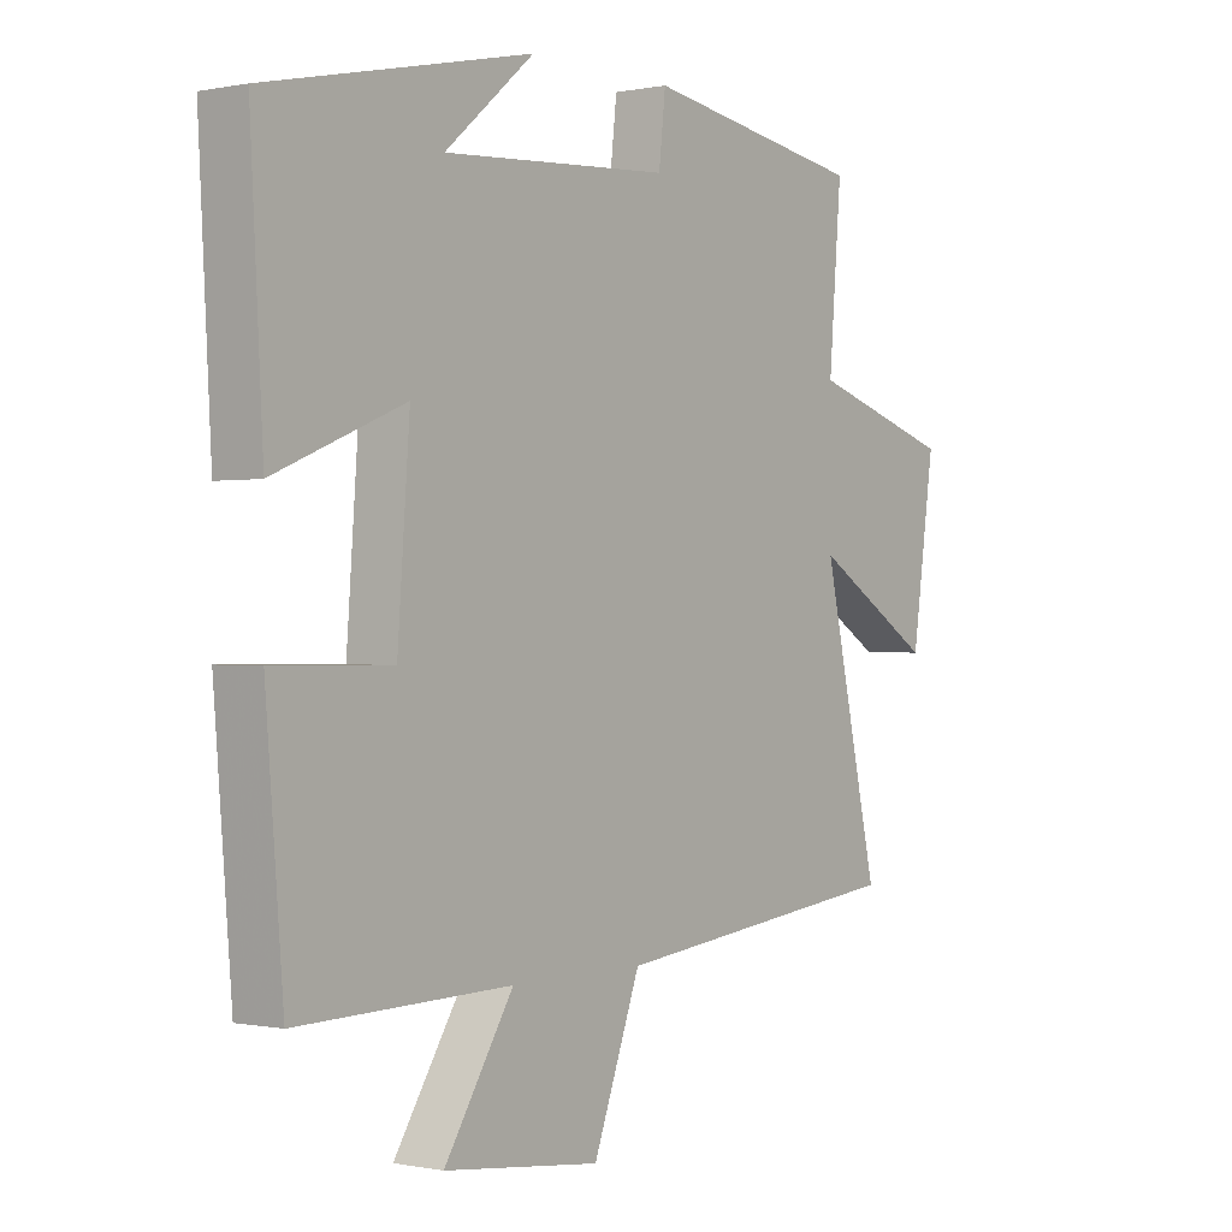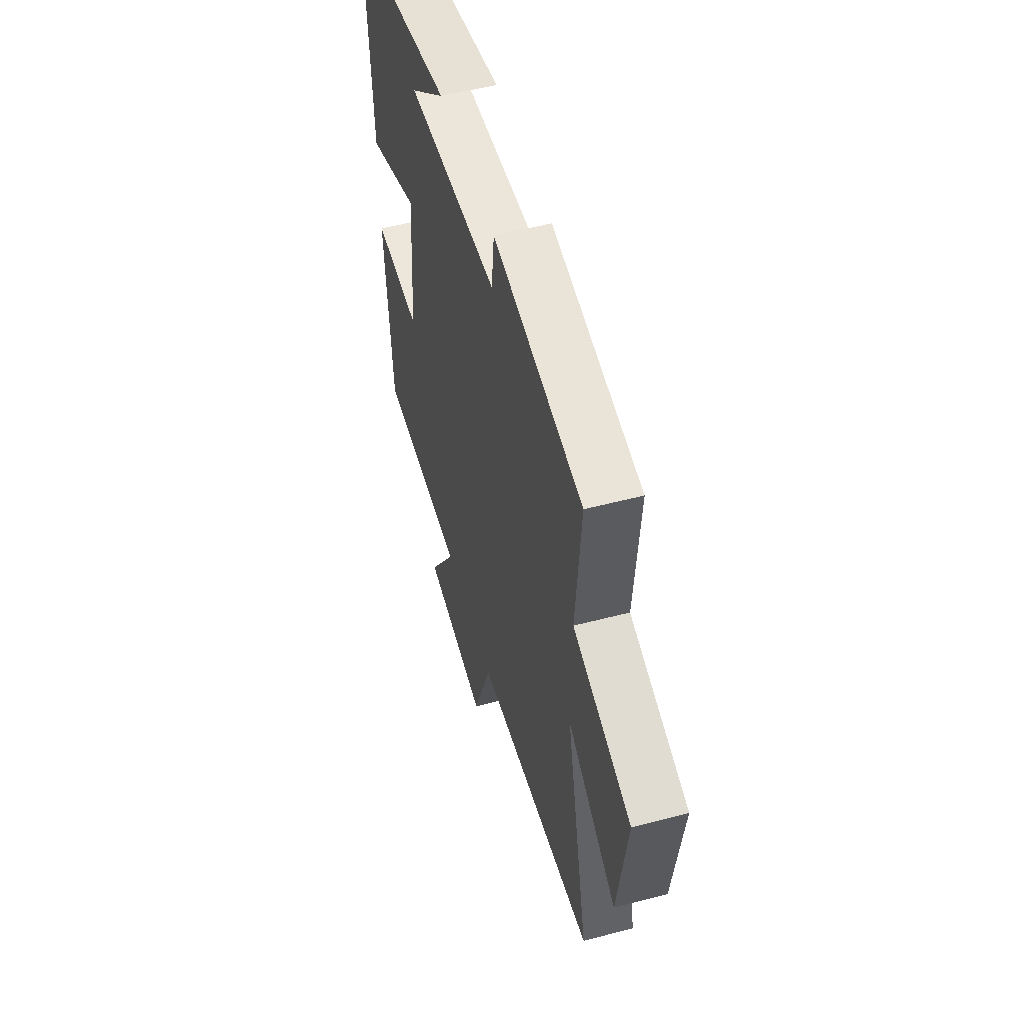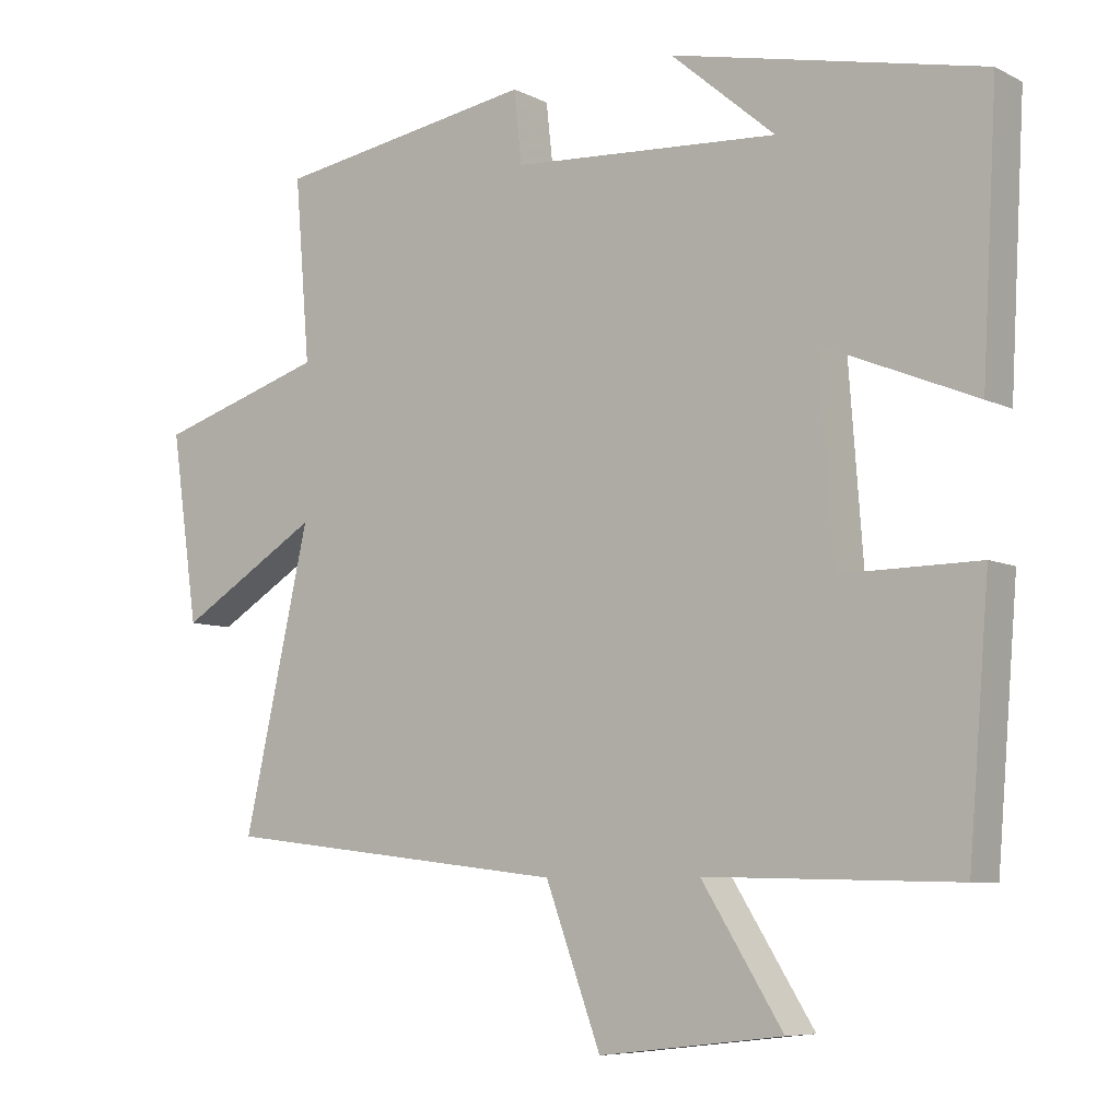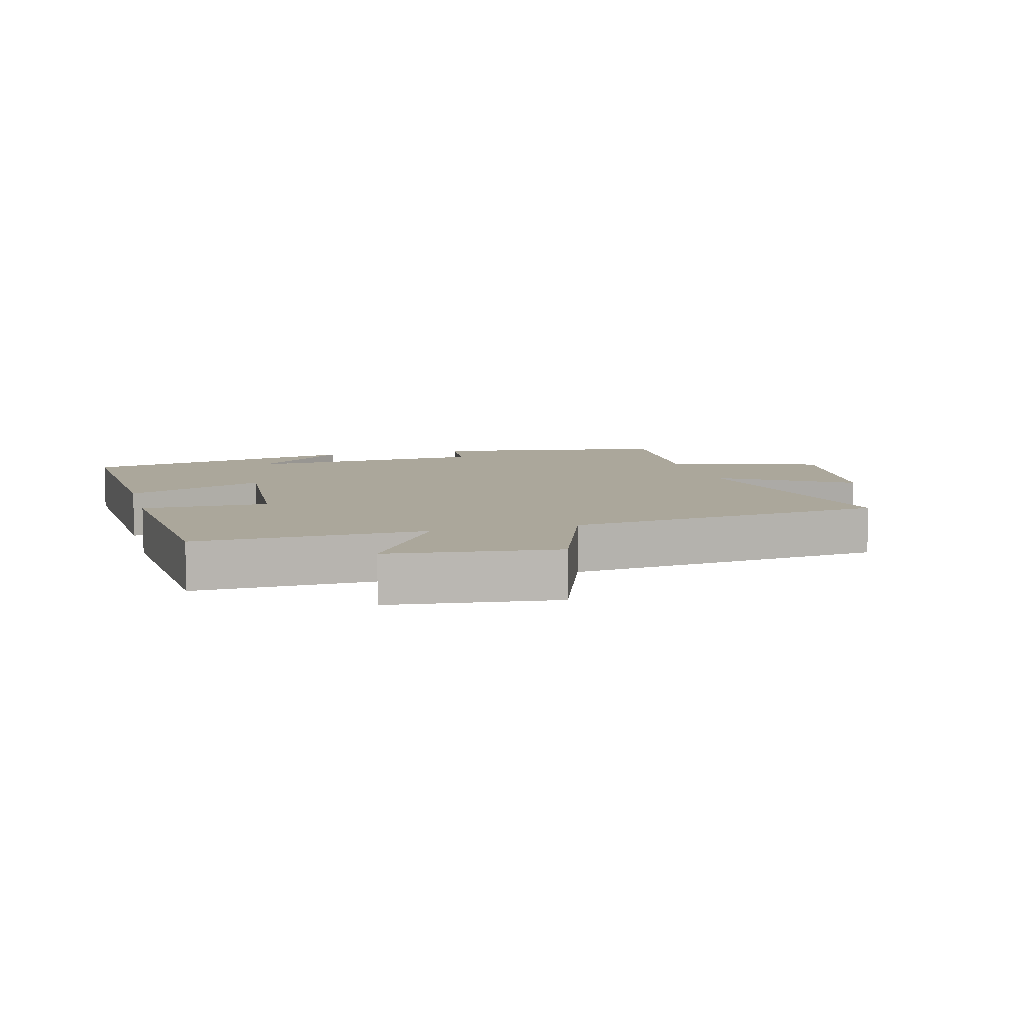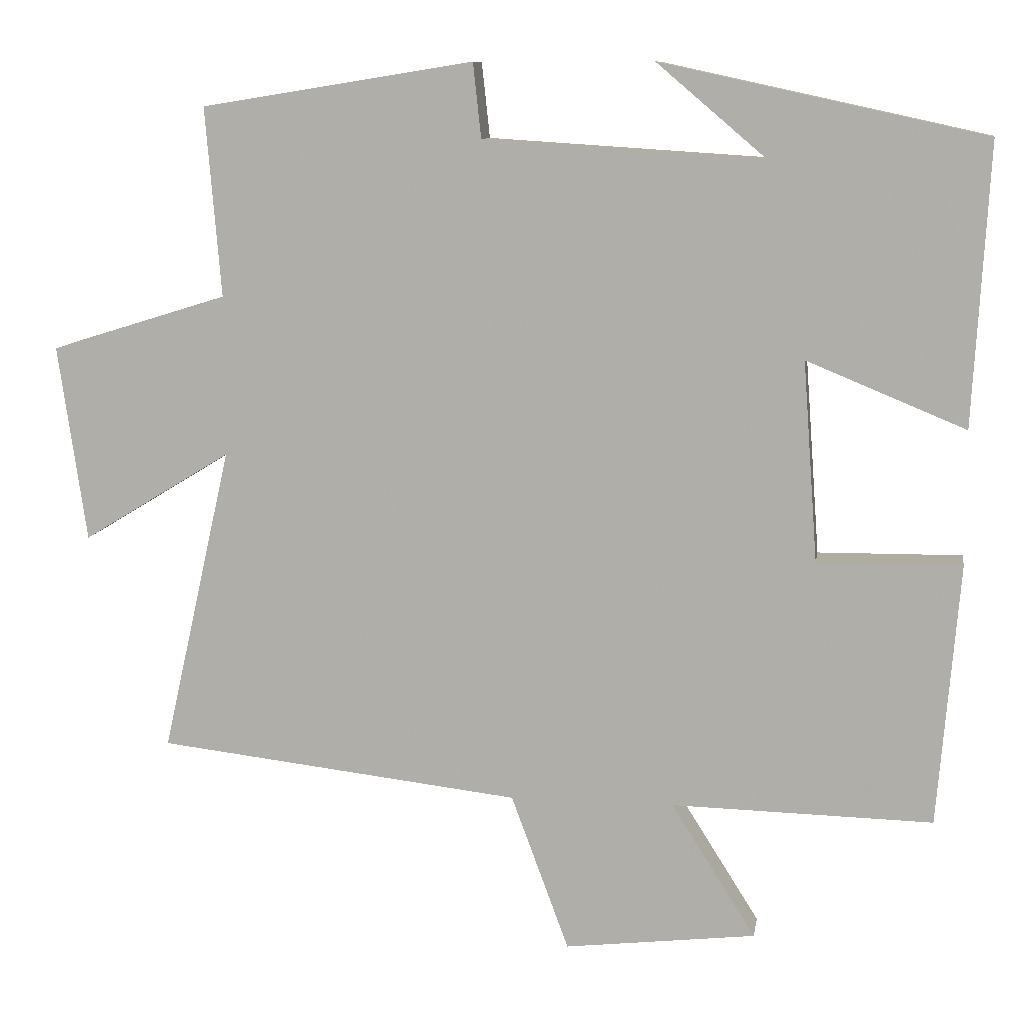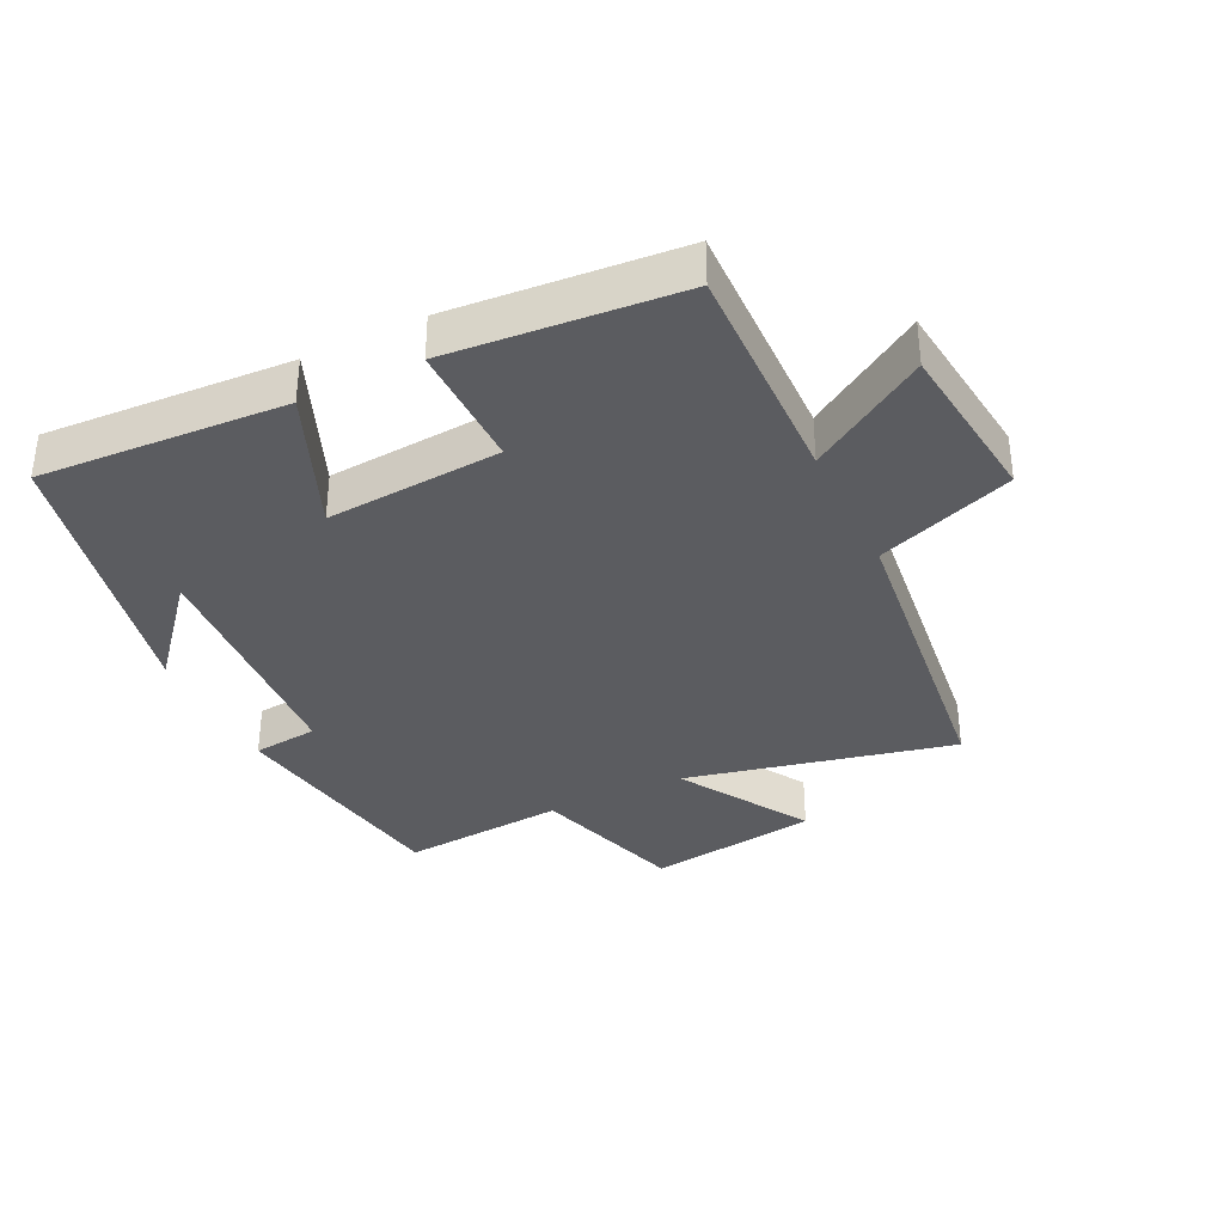
<metadata>
{"format":"obj","ext":"obj","renderer":"f3d","projection":"perspective","resolution":1024,"background":"white","views":[{"elev":-0.1,"azim":127.2,"up":"+Z"},{"elev":53.1,"azim":-105.7,"up":"+Z"},{"elev":-7.2,"azim":35.8,"up":"+Z"},{"elev":8.1,"azim":165.0,"up":"+Y"},{"elev":10.2,"azim":8.9,"up":"+Z"},{"elev":-35.3,"azim":115.9,"up":"+Y"}]}
</metadata>
<code>
v -0.593 0.07 -0.443
v -0.5 0.07 -0.03
v -0.7 0.07 -0.152
v -0.738 0.07 0.112
v -0.5 0.07 0.186
v -0.521 0.07 0.441
v -0.155 0.07 0.5
v -0.144 0.07 0.399
v 0.232 0.07 0.375
v 0.085 0.07 0.5
v 0.521 0.07 0.405
v 0.5 0.07 0.026
v 0.286 0.07 0.114
v 0.306 0.07 -0.156
v 0.5 0.07 -0.154
v 0.471 0.07 -0.508
v 0.119 0.07 -0.5
v 0.233 0.07 -0.681
v -0.025 0.07 -0.711
v -0.103 0.07 -0.5
v -0.593 0 -0.443
v -0.5 0 -0.03
v -0.7 0 -0.152
v -0.738 0 0.112
v -0.5 0 0.186
v -0.521 0 0.441
v -0.155 0 0.5
v -0.144 0 0.399
v 0.232 0 0.375
v 0.085 0 0.5
v 0.521 0 0.405
v 0.5 0 0.026
v 0.286 0 0.114
v 0.306 0 -0.156
v 0.5 0 -0.154
v 0.471 0 -0.508
v 0.119 0 -0.5
v 0.233 0 -0.681
v -0.025 0 -0.711
v -0.103 0 -0.5
f 17 18 19 20
f 17 20 1 2
f 14 15 16 17
f 13 14 17 2
f 11 12 13
f 11 13 2
f 9 10 11
f 9 11 2
f 8 9 2
f 5 6 7 8
f 5 8 2 3
f 3 4 5
f 40 39 38 37
f 22 21 40 37
f 37 36 35 34
f 22 37 34 33
f 33 32 31
f 22 33 31
f 31 30 29
f 22 31 29
f 22 29 28
f 28 27 26 25
f 23 22 28 25
f 25 24 23
f 1 21 22 2
f 2 22 23 3
f 3 23 24 4
f 4 24 25 5
f 5 25 26 6
f 6 26 27 7
f 7 27 28 8
f 8 28 29 9
f 9 29 30 10
f 10 30 31 11
f 11 31 32 12
f 12 32 33 13
f 13 33 34 14
f 14 34 35 15
f 15 35 36 16
f 16 36 37 17
f 17 37 38 18
f 18 38 39 19
f 19 39 40 20
f 20 40 21 1

</code>
